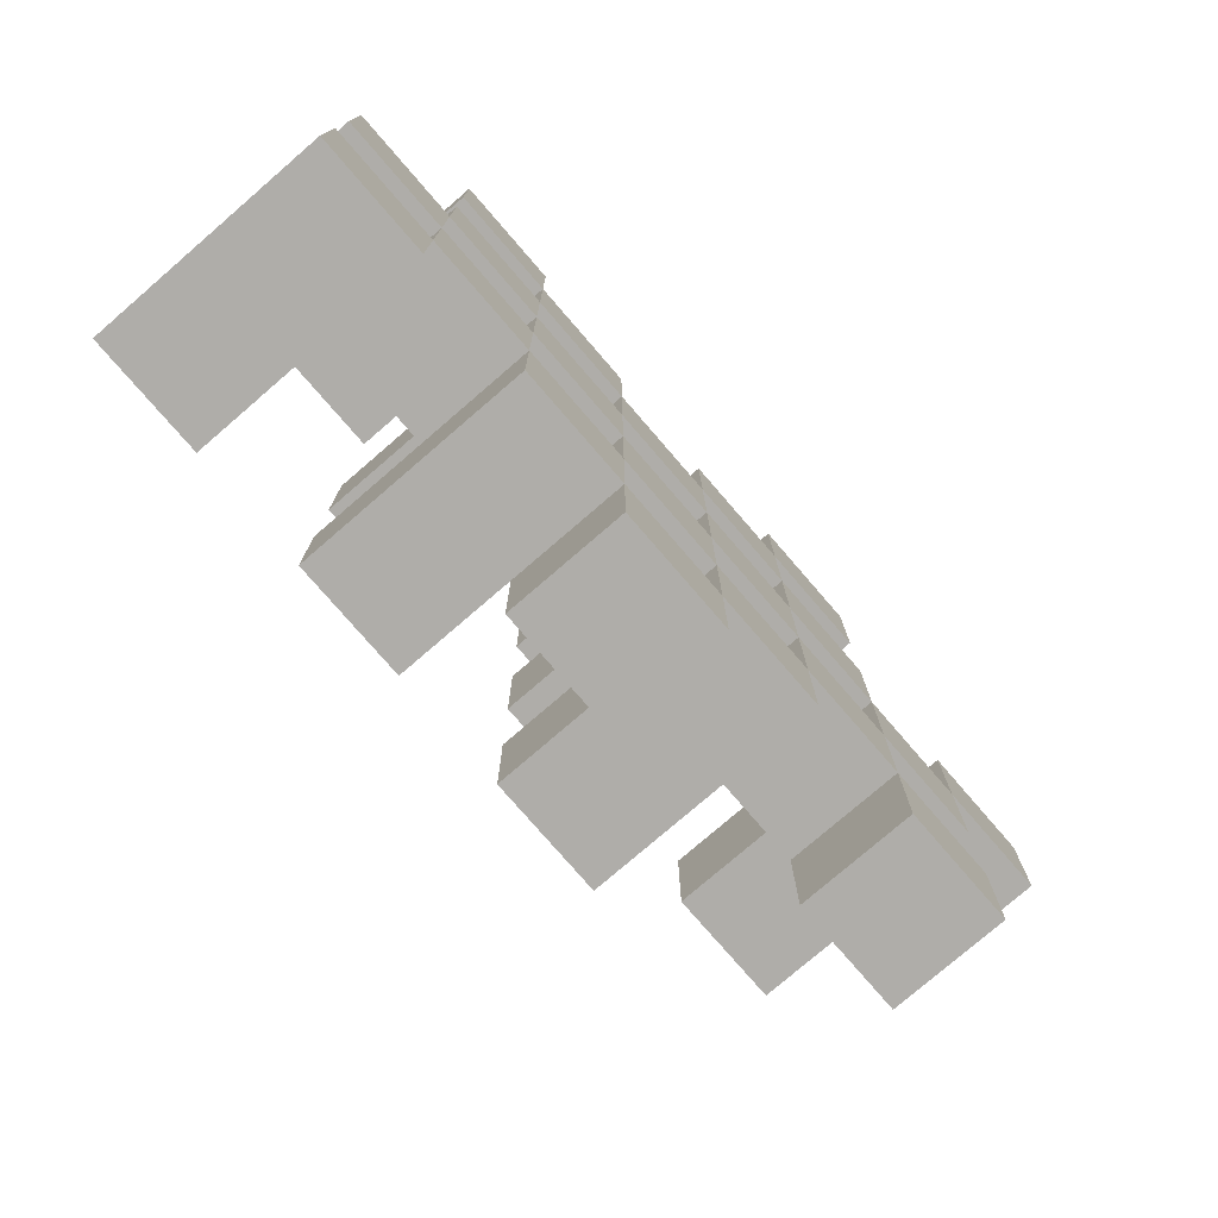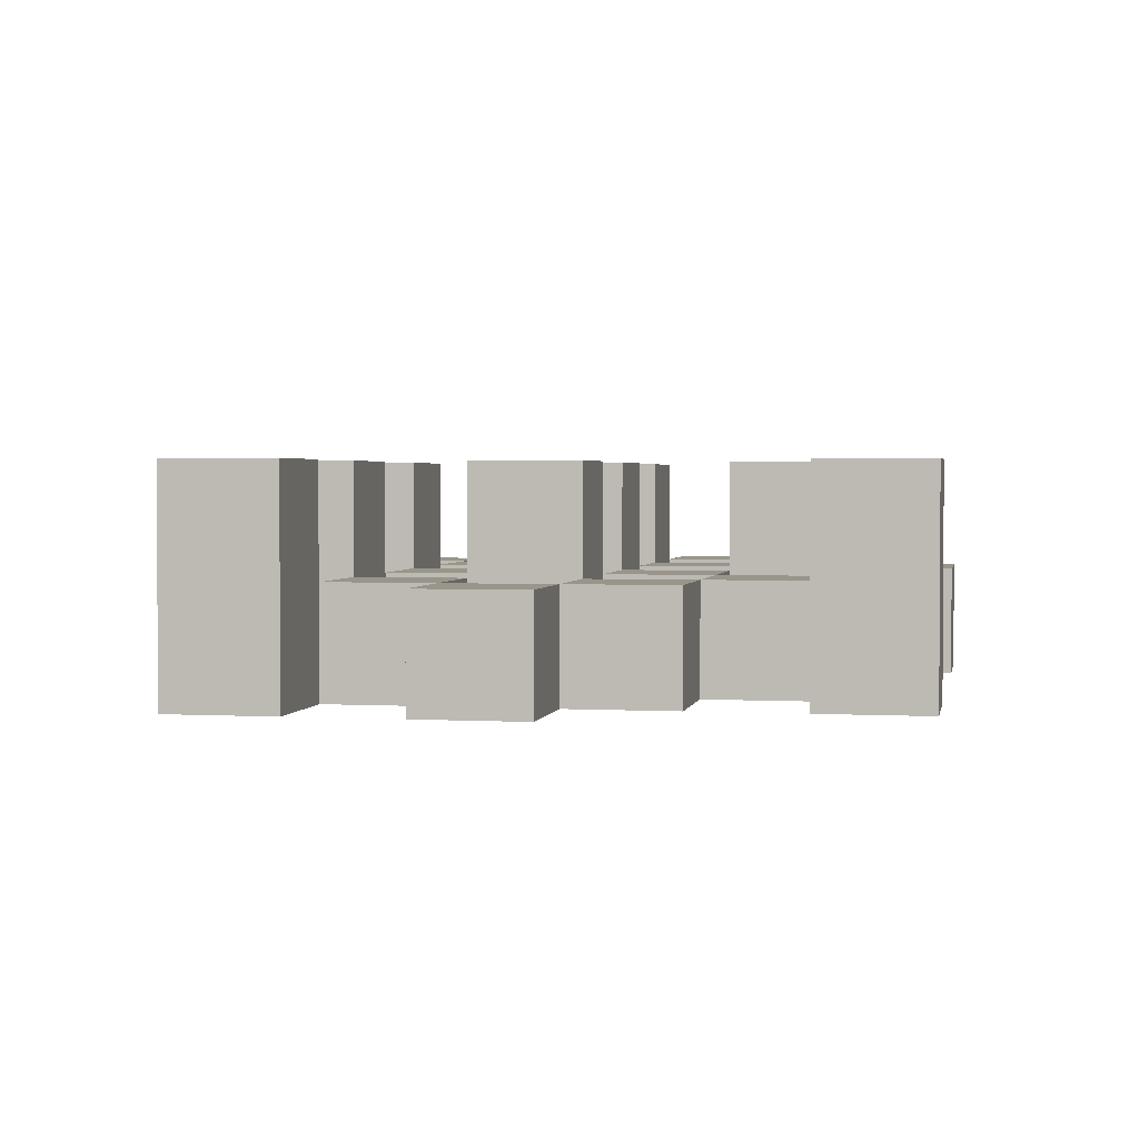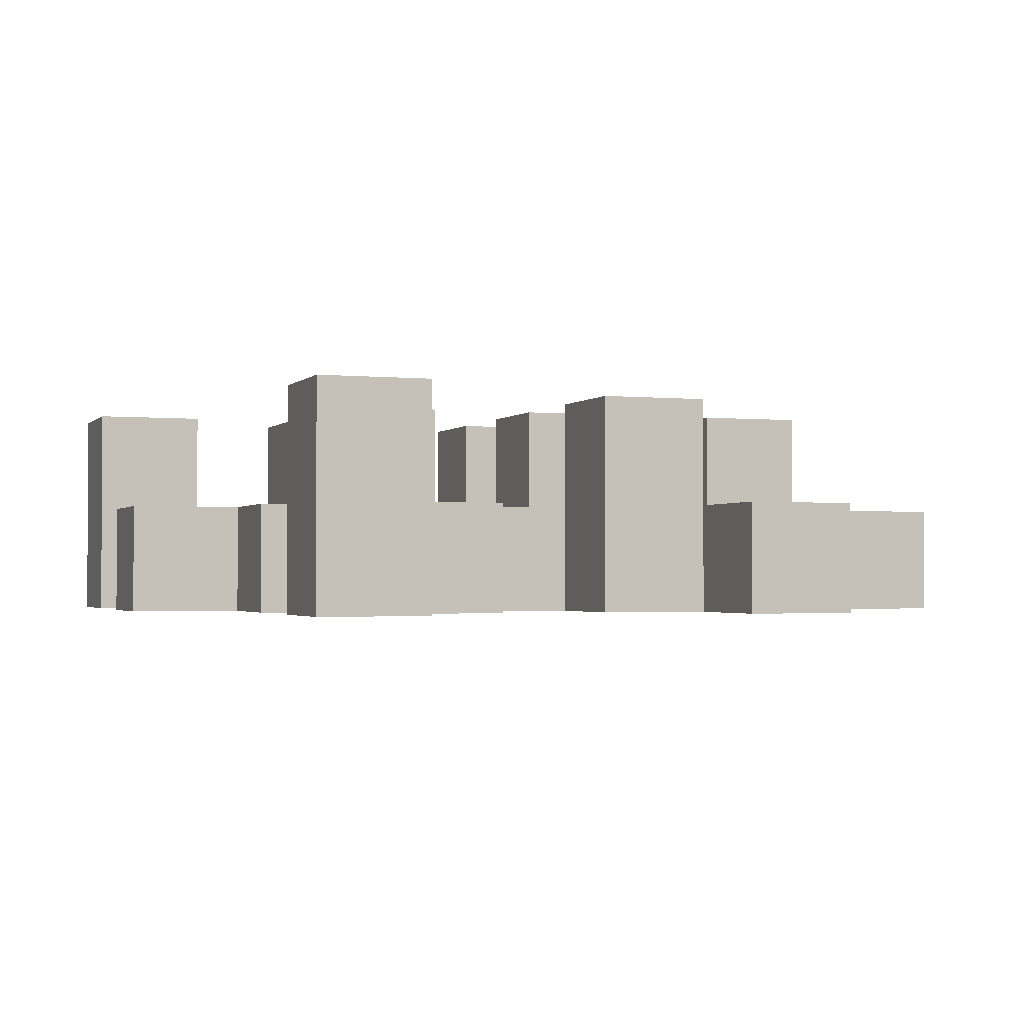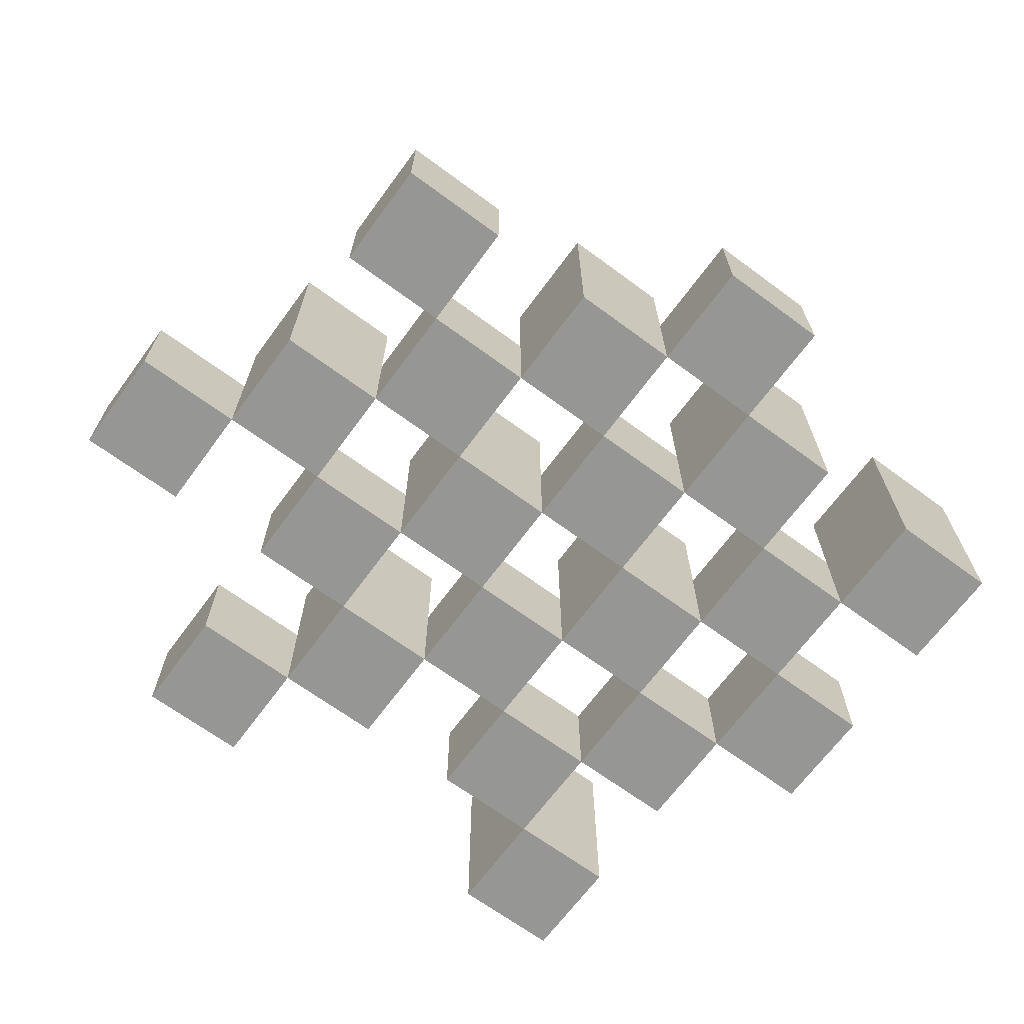
<metadata>
{"format":"obj","ext":"obj","renderer":"f3d","projection":"perspective","resolution":1024,"background":"white","views":[{"elev":-77.3,"azim":-49.2,"up":"+Z"},{"elev":2.2,"azim":-79.0,"up":"+Y"},{"elev":-1.8,"azim":-20.1,"up":"+Y"},{"elev":-67.7,"azim":143.6,"up":"+Y"}]}
</metadata>
<code>
o
v 10.8 0.9 40.5
v 10.8 0.9 40.4
v 10.8 0.9 40.3
v 10.8 0.9 40.2
v 10.8 1 40.5
v 10.8 1 40.4
v 10.8 1.1 40.3
v 10.8 1.1 40.2
v 10.9 0.9 40.8
v 10.9 0.9 40.7
v 10.9 0.9 40.6
v 10.9 0.9 40.5
v 10.9 0.9 40.4
v 10.9 0.9 40.3
v 10.9 1 40.6
v 10.9 1 40.5
v 10.9 1 40.4
v 10.9 1 40.3
v 10.9 1.1 40.8
v 10.9 1.1 40.7
v 11 0.9 40.7
v 11 0.9 40.6
v 11 0.9 40.5
v 11 0.9 40.4
v 11 0.9 40.3
v 11 0.9 40.2
v 11 1 40.7
v 11 1 40.6
v 11 1 40.5
v 11 1 40.4
v 11 1 40.3
v 11 1.1 40.5
v 11 1.1 40.4
v 11 1.1 40.3
v 11 1.1 40.2
v 11.1 0.9 40.6
v 11.1 0.9 40.5
v 11.1 0.9 40.4
v 11.1 0.9 40.3
v 11.1 0.9 40.2
v 11.1 0.9 40.1
v 11.1 1 40.6
v 11.1 1 40.5
v 11.1 1 40.4
v 11.1 1 40.3
v 11.1 1 40.2
v 11.1 1 40.1
v 11.2 0.9 40.7
v 11.2 0.9 40.6
v 11.2 0.9 40.5
v 11.2 0.9 40.4
v 11.2 0.9 40.3
v 11.2 0.9 40.2
v 11.2 1 40.6
v 11.2 1 40.5
v 11.2 1 40.4
v 11.2 1 40.3
v 11.2 1 40.2
v 11.2 1.1 40.7
v 11.2 1.1 40.6
v 11.2 1.1 40.5
v 11.2 1.1 40.4
v 11.2 1.1 40.3
v 11.2 1.1 40.2
v 11.3 0.9 40.8
v 11.3 0.9 40.7
v 11.3 0.9 40.6
v 11.3 0.9 40.5
v 11.3 0.9 40.4
v 11.3 0.9 40.3
v 11.3 1 40.8
v 11.3 1 40.7
v 11.3 1 40.6
v 11.3 1 40.5
v 11.3 1 40.4
v 11.3 1 40.3
v 11.4 0.9 40.5
v 11.4 0.9 40.4
v 11.4 0.9 40.3
v 11.4 0.9 40.2
v 11.4 1 40.5
v 11.4 1 40.4
v 11.4 1 40.3
v 11.4 1 40.2
v 11.4 1.1 40.5
v 11.4 1.1 40.4
v 11.5 0.9 40.6
v 11.5 0.9 40.5
v 11.5 1 40.6
v 11.5 1 40.5
v 10.9 0.9 40.5
v 10.9 0.9 40.4
v 10.9 0.9 40.3
v 10.9 0.9 40.2
v 10.9 1 40.5
v 10.9 1 40.4
v 10.9 1 40.3
v 10.9 1.1 40.3
v 10.9 1.1 40.2
v 11 0.9 40.8
v 11 0.9 40.7
v 11 0.9 40.6
v 11 0.9 40.5
v 11 0.9 40.4
v 11 0.9 40.3
v 11 1 40.7
v 11 1 40.6
v 11 1 40.5
v 11 1 40.4
v 11 1 40.3
v 11 1.1 40.8
v 11 1.1 40.7
v 11.1 0.9 40.7
v 11.1 0.9 40.6
v 11.1 0.9 40.5
v 11.1 0.9 40.4
v 11.1 0.9 40.3
v 11.1 0.9 40.2
v 11.1 1 40.7
v 11.1 1 40.6
v 11.1 1 40.5
v 11.1 1 40.4
v 11.1 1 40.3
v 11.1 1 40.2
v 11.1 1.1 40.5
v 11.1 1.1 40.4
v 11.1 1.1 40.3
v 11.1 1.1 40.2
v 11.2 0.9 40.6
v 11.2 0.9 40.5
v 11.2 0.9 40.4
v 11.2 0.9 40.3
v 11.2 0.9 40.2
v 11.2 0.9 40.1
v 11.2 1 40.6
v 11.2 1 40.5
v 11.2 1 40.4
v 11.2 1 40.3
v 11.2 1 40.2
v 11.2 1 40.1
v 11.3 0.9 40.7
v 11.3 0.9 40.6
v 11.3 0.9 40.5
v 11.3 0.9 40.4
v 11.3 0.9 40.3
v 11.3 0.9 40.2
v 11.3 1 40.7
v 11.3 1 40.6
v 11.3 1 40.5
v 11.3 1 40.4
v 11.3 1 40.3
v 11.3 1.1 40.7
v 11.3 1.1 40.6
v 11.3 1.1 40.5
v 11.3 1.1 40.4
v 11.3 1.1 40.3
v 11.3 1.1 40.2
v 11.4 0.9 40.8
v 11.4 0.9 40.7
v 11.4 0.9 40.6
v 11.4 0.9 40.5
v 11.4 0.9 40.4
v 11.4 0.9 40.3
v 11.4 1 40.8
v 11.4 1 40.7
v 11.4 1 40.6
v 11.4 1 40.5
v 11.4 1 40.4
v 11.4 1 40.3
v 11.5 0.9 40.5
v 11.5 0.9 40.4
v 11.5 0.9 40.3
v 11.5 0.9 40.2
v 11.5 1 40.5
v 11.5 1 40.3
v 11.5 1 40.2
v 11.5 1.1 40.5
v 11.5 1.1 40.4
v 11.6 0.9 40.6
v 11.6 0.9 40.5
v 11.6 1 40.6
v 11.6 1 40.5
v 10.9 0.9 40.8
v 10.9 1.1 40.8
v 11 0.9 40.8
v 11 1.1 40.8
v 11.3 0.9 40.8
v 11.3 1 40.8
v 11.4 0.9 40.8
v 11.4 1 40.8
v 11 0.9 40.7
v 11 1 40.7
v 11.1 0.9 40.7
v 11.1 1 40.7
v 11.2 0.9 40.7
v 11.2 1.1 40.7
v 11.3 0.9 40.7
v 11.3 1 40.7
v 11.3 1.1 40.7
v 10.9 0.9 40.6
v 10.9 1 40.6
v 11 0.9 40.6
v 11 1 40.6
v 11.1 0.9 40.6
v 11.1 1 40.6
v 11.2 0.9 40.6
v 11.2 1 40.6
v 11.3 0.9 40.6
v 11.3 1 40.6
v 11.4 0.9 40.6
v 11.4 1 40.6
v 11.5 0.9 40.6
v 11.5 1 40.6
v 11.6 0.9 40.6
v 11.6 1 40.6
v 10.8 0.9 40.5
v 10.8 1 40.5
v 10.9 0.9 40.5
v 10.9 1 40.5
v 11 0.9 40.5
v 11 1 40.5
v 11 1.1 40.5
v 11.1 0.9 40.5
v 11.1 1 40.5
v 11.1 1.1 40.5
v 11.2 0.9 40.5
v 11.2 1 40.5
v 11.2 1.1 40.5
v 11.3 0.9 40.5
v 11.3 1 40.5
v 11.3 1.1 40.5
v 11.4 0.9 40.5
v 11.4 1 40.5
v 11.4 1.1 40.5
v 11.5 0.9 40.5
v 11.5 1 40.5
v 11.5 1.1 40.5
v 10.9 0.9 40.4
v 10.9 1 40.4
v 11 0.9 40.4
v 11 1 40.4
v 11.1 0.9 40.4
v 11.1 1 40.4
v 11.2 0.9 40.4
v 11.2 1 40.4
v 11.3 0.9 40.4
v 11.3 1 40.4
v 11.4 0.9 40.4
v 11.4 1 40.4
v 10.8 0.9 40.3
v 10.8 1.1 40.3
v 10.9 0.9 40.3
v 10.9 1 40.3
v 10.9 1.1 40.3
v 11 0.9 40.3
v 11 1 40.3
v 11 1.1 40.3
v 11.1 0.9 40.3
v 11.1 1 40.3
v 11.1 1.1 40.3
v 11.2 0.9 40.3
v 11.2 1 40.3
v 11.2 1.1 40.3
v 11.3 0.9 40.3
v 11.3 1 40.3
v 11.3 1.1 40.3
v 11.4 0.9 40.3
v 11.4 1 40.3
v 11.5 0.9 40.3
v 11.5 1 40.3
v 11.1 0.9 40.2
v 11.1 1 40.2
v 11.2 0.9 40.2
v 11.2 1 40.2
v 10.9 0.9 40.7
v 10.9 1.1 40.7
v 11 0.9 40.7
v 11 1 40.7
v 11 1.1 40.7
v 11.3 0.9 40.7
v 11.3 1 40.7
v 11.4 0.9 40.7
v 11.4 1 40.7
v 11 0.9 40.6
v 11 1 40.6
v 11.1 0.9 40.6
v 11.1 1 40.6
v 11.2 0.9 40.6
v 11.2 1 40.6
v 11.2 1.1 40.6
v 11.3 0.9 40.6
v 11.3 1 40.6
v 11.3 1.1 40.6
v 10.9 0.9 40.5
v 10.9 1 40.5
v 11 0.9 40.5
v 11 1 40.5
v 11.1 0.9 40.5
v 11.1 1 40.5
v 11.2 0.9 40.5
v 11.2 1 40.5
v 11.3 0.9 40.5
v 11.3 1 40.5
v 11.4 0.9 40.5
v 11.4 1 40.5
v 11.5 0.9 40.5
v 11.5 1 40.5
v 11.6 0.9 40.5
v 11.6 1 40.5
v 10.8 0.9 40.4
v 10.8 1 40.4
v 10.9 0.9 40.4
v 10.9 1 40.4
v 11 0.9 40.4
v 11 1 40.4
v 11 1.1 40.4
v 11.1 0.9 40.4
v 11.1 1 40.4
v 11.1 1.1 40.4
v 11.2 0.9 40.4
v 11.2 1 40.4
v 11.2 1.1 40.4
v 11.3 0.9 40.4
v 11.3 1 40.4
v 11.3 1.1 40.4
v 11.4 0.9 40.4
v 11.4 1 40.4
v 11.4 1.1 40.4
v 11.5 0.9 40.4
v 11.5 1.1 40.4
v 10.9 0.9 40.3
v 10.9 1 40.3
v 11 0.9 40.3
v 11 1 40.3
v 11.1 0.9 40.3
v 11.1 1 40.3
v 11.2 0.9 40.3
v 11.2 1 40.3
v 11.3 0.9 40.3
v 11.3 1 40.3
v 11.4 0.9 40.3
v 11.4 1 40.3
v 10.8 0.9 40.2
v 10.8 1.1 40.2
v 10.9 0.9 40.2
v 10.9 1.1 40.2
v 11 0.9 40.2
v 11 1.1 40.2
v 11.1 0.9 40.2
v 11.1 1 40.2
v 11.1 1.1 40.2
v 11.2 0.9 40.2
v 11.2 1 40.2
v 11.2 1.1 40.2
v 11.3 0.9 40.2
v 11.3 1.1 40.2
v 11.4 0.9 40.2
v 11.4 1 40.2
v 11.5 0.9 40.2
v 11.5 1 40.2
v 11.1 0.9 40.1
v 11.1 1 40.1
v 11.2 0.9 40.1
v 11.2 1 40.1
v 10.9 0.9 40.8
v 11 0.9 40.8
v 11.3 0.9 40.8
v 11.4 0.9 40.8
v 10.9 0.9 40.7
v 11 0.9 40.7
v 11.1 0.9 40.7
v 11.2 0.9 40.7
v 11.3 0.9 40.7
v 11.4 0.9 40.7
v 10.9 0.9 40.6
v 11 0.9 40.6
v 11.1 0.9 40.6
v 11.2 0.9 40.6
v 11.3 0.9 40.6
v 11.4 0.9 40.6
v 11.5 0.9 40.6
v 11.6 0.9 40.6
v 10.8 0.9 40.5
v 10.9 0.9 40.5
v 11 0.9 40.5
v 11.1 0.9 40.5
v 11.2 0.9 40.5
v 11.3 0.9 40.5
v 11.4 0.9 40.5
v 11.5 0.9 40.5
v 11.6 0.9 40.5
v 10.8 0.9 40.4
v 10.9 0.9 40.4
v 11 0.9 40.4
v 11.1 0.9 40.4
v 11.2 0.9 40.4
v 11.3 0.9 40.4
v 11.4 0.9 40.4
v 11.5 0.9 40.4
v 10.8 0.9 40.3
v 10.9 0.9 40.3
v 11 0.9 40.3
v 11.1 0.9 40.3
v 11.2 0.9 40.3
v 11.3 0.9 40.3
v 11.4 0.9 40.3
v 11.5 0.9 40.3
v 10.8 0.9 40.2
v 10.9 0.9 40.2
v 11 0.9 40.2
v 11.1 0.9 40.2
v 11.2 0.9 40.2
v 11.3 0.9 40.2
v 11.4 0.9 40.2
v 11.5 0.9 40.2
v 11.1 0.9 40.1
v 11.2 0.9 40.1
v 11.3 1 40.8
v 11.4 1 40.8
v 11 1 40.7
v 11.1 1 40.7
v 11.3 1 40.7
v 11.4 1 40.7
v 10.9 1 40.6
v 11 1 40.6
v 11.1 1 40.6
v 11.2 1 40.6
v 11.3 1 40.6
v 11.4 1 40.6
v 11.5 1 40.6
v 11.6 1 40.6
v 10.8 1 40.5
v 10.9 1 40.5
v 11 1 40.5
v 11.1 1 40.5
v 11.2 1 40.5
v 11.3 1 40.5
v 11.4 1 40.5
v 11.5 1 40.5
v 11.6 1 40.5
v 10.8 1 40.4
v 10.9 1 40.4
v 11 1 40.4
v 11.1 1 40.4
v 11.2 1 40.4
v 11.3 1 40.4
v 11.4 1 40.4
v 10.9 1 40.3
v 11 1 40.3
v 11.1 1 40.3
v 11.2 1 40.3
v 11.3 1 40.3
v 11.4 1 40.3
v 11.5 1 40.3
v 11.1 1 40.2
v 11.2 1 40.2
v 11.4 1 40.2
v 11.5 1 40.2
v 11.1 1 40.1
v 11.2 1 40.1
v 10.9 1.1 40.8
v 11 1.1 40.8
v 10.9 1.1 40.7
v 11 1.1 40.7
v 11.2 1.1 40.7
v 11.3 1.1 40.7
v 11.2 1.1 40.6
v 11.3 1.1 40.6
v 11 1.1 40.5
v 11.1 1.1 40.5
v 11.2 1.1 40.5
v 11.3 1.1 40.5
v 11.4 1.1 40.5
v 11.5 1.1 40.5
v 11 1.1 40.4
v 11.1 1.1 40.4
v 11.2 1.1 40.4
v 11.3 1.1 40.4
v 11.4 1.1 40.4
v 11.5 1.1 40.4
v 10.8 1.1 40.3
v 10.9 1.1 40.3
v 11 1.1 40.3
v 11.1 1.1 40.3
v 11.2 1.1 40.3
v 11.3 1.1 40.3
v 10.8 1.1 40.2
v 10.9 1.1 40.2
v 11 1.1 40.2
v 11.1 1.1 40.2
v 11.2 1.1 40.2
v 11.3 1.1 40.2
f 5 2 1
f 6 2 5
f 7 4 3
f 8 4 7
f 15 12 11
f 16 12 15
f 17 14 13
f 18 14 17
f 19 10 9
f 20 10 19
f 27 22 21
f 28 22 27
f 29 24 23
f 30 24 29
f 31 26 25
f 32 30 29
f 33 30 32
f 34 26 31
f 35 26 34
f 42 37 36
f 43 37 42
f 44 39 38
f 45 39 44
f 46 41 40
f 47 41 46
f 54 49 48
f 55 51 50
f 56 51 55
f 57 53 52
f 58 53 57
f 59 54 48
f 60 54 59
f 61 56 55
f 62 56 61
f 63 58 57
f 64 58 63
f 71 66 65
f 72 66 71
f 73 68 67
f 74 68 73
f 75 70 69
f 76 70 75
f 81 78 77
f 82 78 81
f 83 80 79
f 84 80 83
f 85 82 81
f 86 82 85
f 89 88 87
f 90 88 89
f 91 92 95
f 95 92 96
f 93 94 97
f 97 94 98
f 98 94 99
f 100 101 106
f 102 103 107
f 107 103 108
f 104 105 109
f 109 105 110
f 100 106 111
f 111 106 112
f 113 114 119
f 119 114 120
f 115 116 121
f 121 116 122
f 117 118 123
f 123 118 124
f 121 122 125
f 125 122 126
f 123 124 127
f 127 124 128
f 129 130 135
f 135 130 136
f 131 132 137
f 137 132 138
f 133 134 139
f 139 134 140
f 141 142 147
f 147 142 148
f 143 144 149
f 149 144 150
f 145 146 151
f 147 148 152
f 152 148 153
f 149 150 154
f 154 150 155
f 151 146 156
f 156 146 157
f 158 159 164
f 164 159 165
f 160 161 166
f 166 161 167
f 162 163 168
f 168 163 169
f 170 171 174
f 172 173 175
f 175 173 176
f 174 171 177
f 177 171 178
f 179 180 181
f 181 180 182
f 185 184 183
f 186 184 185
f 189 188 187
f 190 188 189
f 193 192 191
f 194 192 193
f 197 196 195
f 198 196 197
f 199 196 198
f 202 201 200
f 203 201 202
f 206 205 204
f 207 205 206
f 210 209 208
f 211 209 210
f 214 213 212
f 215 213 214
f 218 217 216
f 219 217 218
f 223 221 220
f 223 222 221
f 224 222 223
f 225 222 224
f 229 227 226
f 229 228 227
f 230 228 229
f 231 228 230
f 235 233 232
f 235 234 233
f 236 234 235
f 237 234 236
f 240 239 238
f 241 239 240
f 244 243 242
f 245 243 244
f 248 247 246
f 249 247 248
f 252 251 250
f 253 251 252
f 254 251 253
f 258 256 255
f 258 257 256
f 259 257 258
f 260 257 259
f 264 262 261
f 264 263 262
f 265 263 264
f 266 263 265
f 269 268 267
f 270 268 269
f 273 272 271
f 274 272 273
f 275 276 277
f 277 276 278
f 278 276 279
f 280 281 282
f 282 281 283
f 284 285 286
f 286 285 287
f 288 289 291
f 289 290 291
f 291 290 292
f 292 290 293
f 294 295 296
f 296 295 297
f 298 299 300
f 300 299 301
f 302 303 304
f 304 303 305
f 306 307 308
f 308 307 309
f 310 311 312
f 312 311 313
f 314 315 317
f 315 316 317
f 317 316 318
f 318 316 319
f 320 321 323
f 321 322 323
f 323 322 324
f 324 322 325
f 326 327 329
f 327 328 329
f 329 328 330
f 331 332 333
f 333 332 334
f 335 336 337
f 337 336 338
f 339 340 341
f 341 340 342
f 343 344 345
f 345 344 346
f 347 348 349
f 349 348 350
f 350 348 351
f 352 353 355
f 353 354 355
f 355 354 356
f 357 358 359
f 359 358 360
f 361 362 363
f 363 362 364
f 369 366 365
f 370 366 369
f 373 368 367
f 374 368 373
f 376 371 370
f 377 371 376
f 378 373 372
f 379 373 378
f 384 376 375
f 385 376 384
f 386 378 377
f 387 378 386
f 388 380 379
f 389 380 388
f 390 382 381
f 391 382 390
f 392 384 383
f 393 384 392
f 394 386 385
f 395 386 394
f 396 388 387
f 397 388 396
f 398 390 389
f 399 390 398
f 401 394 393
f 402 394 401
f 403 396 395
f 404 396 403
f 405 398 397
f 406 398 405
f 408 401 400
f 409 401 408
f 410 403 402
f 411 403 410
f 412 405 404
f 413 405 412
f 414 407 406
f 415 407 414
f 416 412 411
f 417 412 416
f 418 419 422
f 422 419 423
f 420 421 425
f 425 421 426
f 424 425 433
f 433 425 434
f 426 427 435
f 435 427 436
f 428 429 437
f 437 429 438
f 430 431 439
f 439 431 440
f 432 433 441
f 441 433 442
f 442 443 448
f 448 443 449
f 444 445 450
f 450 445 451
f 446 447 452
f 452 447 453
f 453 454 457
f 457 454 458
f 455 456 459
f 459 456 460
f 461 462 463
f 463 462 464
f 465 466 467
f 467 466 468
f 469 470 475
f 475 470 476
f 471 472 477
f 477 472 478
f 473 474 479
f 479 474 480
f 481 482 487
f 487 482 488
f 483 484 489
f 489 484 490
f 485 486 491
f 491 486 492

</code>
